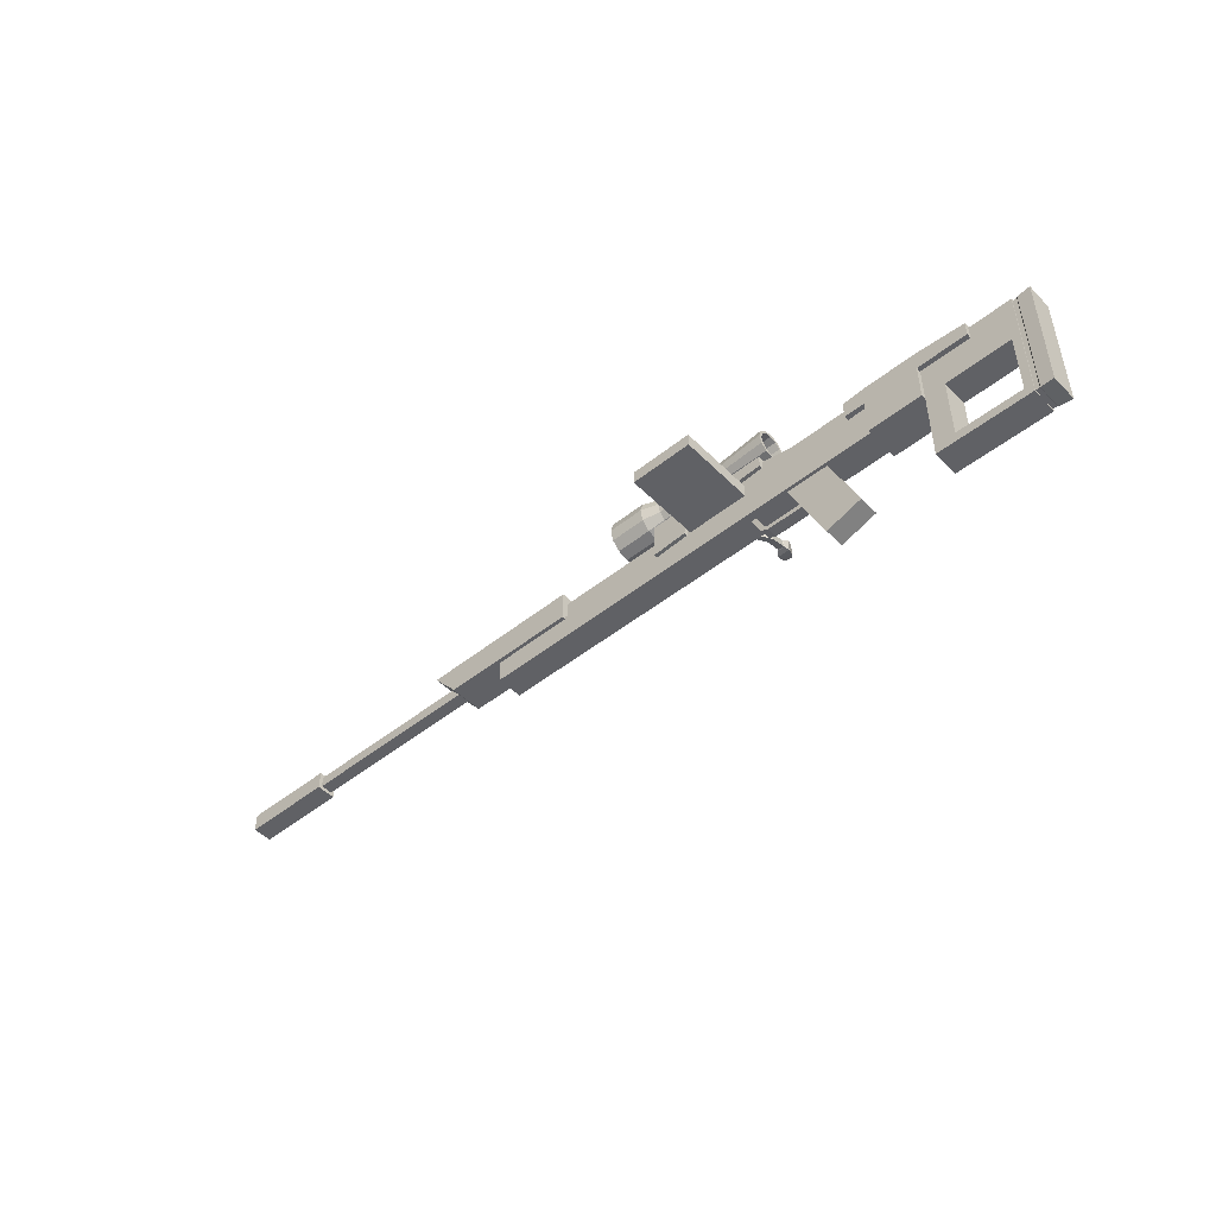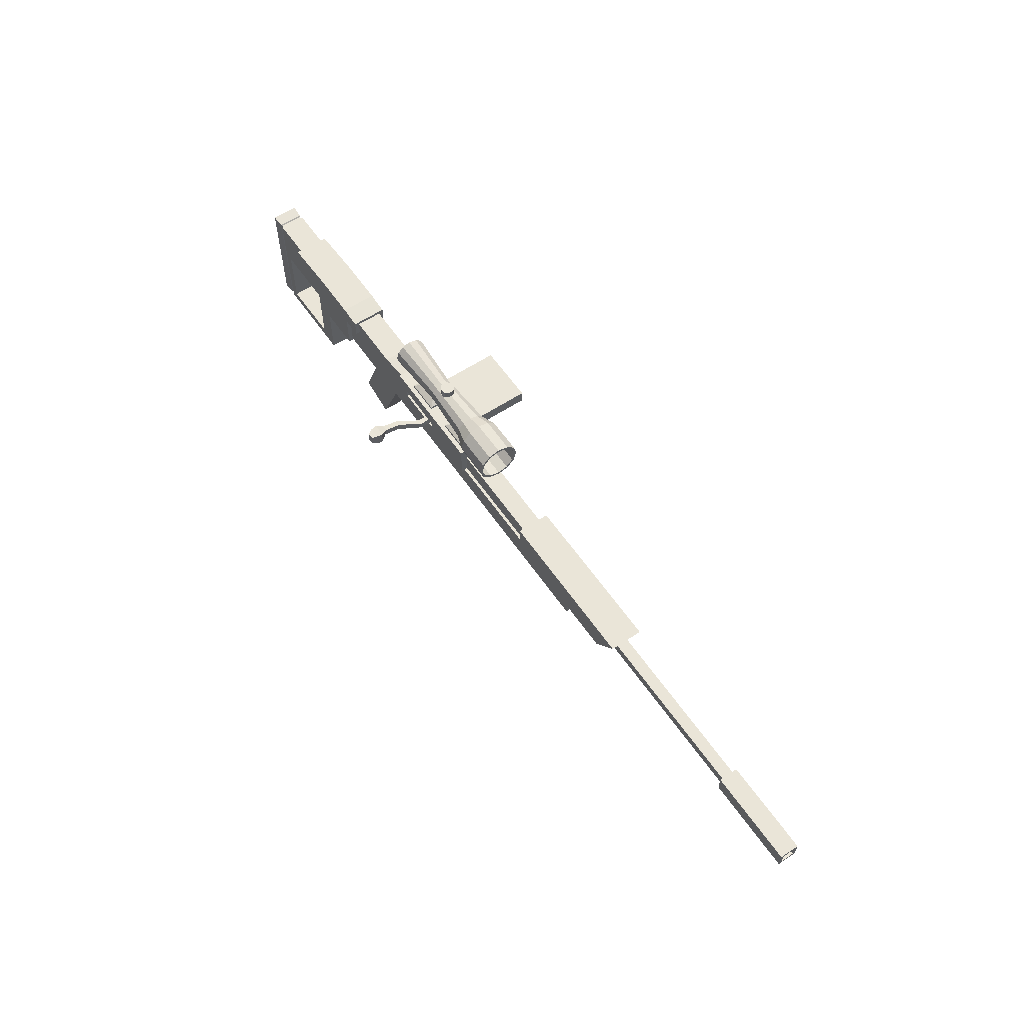
<metadata>
{"format":"obj","ext":"obj","renderer":"f3d","projection":"perspective","resolution":1024,"background":"white","views":[{"elev":-47.9,"azim":41.9,"up":"+Y"},{"elev":59.3,"azim":-124.2,"up":"+Y"}]}
</metadata>
<code>
o Body_Cube.003
v 3.216 0.9605 0.132
v 3.216 1.447 0.132
v 3.216 0.9605 -0.129
v 3.216 1.447 -0.129
v 4.137 0.9605 0.132
v 4.137 1.446 0.132
v 4.137 0.9605 -0.129
v 4.137 1.446 -0.129
v 4.058 0.9605 -0.129
v 4.058 1.446 -0.129
v 4.058 0.9605 0.132
v 4.058 1.446 0.132
v 3.415 0.9605 -0.129
v 3.415 1.446 0.132
v 3.415 1.446 -0.129
v 3.415 0.9605 0.132
v 1.566 0.9605 0.132
v 1.566 1.519 0.132
v 1.566 0.9605 -0.129
v 1.566 1.519 -0.1301
v 4.137 0.532 0.132
v 4.137 0.532 -0.129
v 4.058 0.532 -0.129
v 4.058 0.532 0.132
v 3.216 0.5419 0.132
v 3.216 0.5419 -0.129
v 3.415 0.5419 -0.129
v 3.415 0.5419 0.132
v 4.137 0.2056 0.132
v 4.137 0.2056 -0.129
v 3.216 0.2154 0.132
v 3.216 0.2154 -0.129
v 4.058 0.3024 -0.129
v 4.058 0.3024 0.132
v 3.415 0.3122 -0.129
v 3.415 0.3122 0.132
v 4.314 1.446 -0.129
v 4.314 0.9605 -0.129
v 4.314 0.9605 0.132
v 4.314 1.446 0.132
v 4.314 0.532 0.132
v 4.314 0.532 -0.129
v 4.314 0.2056 0.132
v 4.314 0.2056 -0.129
v 1.566 1.227 -0.1301
v 1.566 1.227 0.132
v -1.529 0.9605 -0.129
v -1.529 0.9605 0.132
v -1.529 1.228 -0.129
v -1.529 1.228 0.132
v 1.897 1.447 -0.129
v 1.897 1.447 0.132
v 2.691 0.9605 0.132
v 2.691 0.9605 -0.129
v 2.691 1.447 0.132
v 2.691 1.447 -0.129
v 3.216 0.9375 0.1785
v 3.216 1.502 0.1785
v 3.216 0.9375 -0.1756
v 3.216 1.502 -0.1756
v 2.679 0.9375 0.1785
v 2.679 0.9375 -0.1756
v 2.691 1.502 0.1785
v 2.691 1.502 -0.1756
v 3.216 1.308 0.1785
v 3.216 1.308 -0.1756
v 2.679 1.308 0.1785
v 2.679 1.308 -0.1756
v 3.717 1.462 0.1785
v 3.717 1.462 -0.1756
v 3.717 1.308 0.1785
v 3.717 1.308 -0.1756
v 2.476 1.481 -0.1756
v 2.476 1.481 0.1785
v 2.476 1.308 -0.1756
v 2.476 1.308 0.1785
v 1.778 0.9605 -0.09856
v 1.778 0.9605 0.1015
v 2.199 0.9605 0.1015
v 2.199 0.9605 -0.09856
v 2.117 0.1833 -0.09856
v 2.117 0.1833 0.1015
v 2.478 0.3001 0.1015
v 2.478 0.3001 -0.09856
v 1.934 0.7754 -0.05214
v 1.934 0.7754 0.05509
v 1.934 0.7295 -0.05214
v 1.934 0.7295 0.05509
v 1.516 0.7754 -0.05214
v 1.516 0.7754 0.05509
v 1.516 0.7295 -0.05214
v 1.516 0.7295 0.05509
v 1.481 0.7925 -0.05214
v 1.481 0.7925 0.05509
v 1.445 0.7641 -0.05214
v 1.445 0.7641 0.05509
v 1.391 0.9875 -0.05214
v 1.391 0.9875 0.05509
v 1.345 0.9809 -0.05214
v 1.345 0.9809 0.05509
v 0.372 0.9605 0.132
v 0.372 0.9605 -0.129
v 0.372 1.212 0.132
v 0.372 1.212 -0.129
v 0.6905 0.9605 -0.129
v 0.6905 1.227 -0.1301
v 0.6905 0.9605 0.132
v 0.6905 1.227 0.132
v 0.7221 1.402 0.132
v 0.7221 1.402 -0.1301
v 1.362 1.228 0.132
v 1.362 1.364 0.132
v 0.7507 1.228 0.132
v 0.7507 1.364 0.132
v 1.362 1.228 0.06538
v 1.362 1.364 0.06538
v 0.7507 1.228 0.06538
v 0.7507 1.364 0.06538
v 1.497 1.237 -0.1068
v 1 1.237 -0.1068
v 1 1.335 -0.1068
v 1.497 1.335 -0.1068
v 1 1.335 -0.1301
v 1 1.237 -0.1301
v 1.497 1.237 -0.1301
v 1.497 1.335 -0.1301
v 4.137 0.9561 -0.1166
v 4.177 0.9561 -0.1166
v 4.177 0.5384 -0.1166
v 4.137 0.5384 -0.1166
v 4.137 0.2201 -0.1166
v 4.177 0.2201 -0.1166
v 4.177 0.2201 0.1196
v 4.137 0.2201 0.1196
v 4.137 1.43 0.1196
v 4.177 1.43 0.1196
v 4.177 1.43 -0.1166
v 4.137 1.43 -0.1166
v 4.137 0.5384 0.1196
v 4.177 0.5384 0.1196
v 4.177 0.9561 0.1196
v 4.137 0.9561 0.1196
v 4.185 0.9583 -0.1228
v 4.185 0.2128 -0.1228
v 4.185 1.438 0.1258
v 4.185 0.5352 0.1258
v 4.185 0.5352 -0.1228
v 4.185 0.2128 0.1258
v 4.185 1.438 -0.1228
v 4.185 0.9583 0.1258
f 52 51 20 18
f 9 10 8 7
f 149 145 40 37
f 16 14 2 1
f 5 11 24 21
f 15 4 2 14
f 8 10 12 6
f 13 9 11 16
f 5 6 12 11
f 13 15 10 9
f 3 4 15 13
f 3 13 27 26
f 10 15 14 12
f 11 12 14 16
f 102 101 48 47
f 19 54 80 77
f 3 45 4
f 2 46 1
f 23 22 21 24
f 11 9 23 24
f 148 144 44 43
f 9 7 22 23
f 26 27 28 25
f 1 3 26 25
f 13 16 28 27
f 16 1 25 28
f 25 26 32 31
f 147 143 38 42
f 29 31 32 30
f 27 28 36 35
f 24 23 33 34
f 34 33 35 36
f 22 30 33 23
f 27 35 32 26
f 32 35 33 30
f 24 34 29 21
f 25 31 36 28
f 31 29 34 36
f 38 37 40 39
f 38 39 41 42
f 42 41 43 44
f 150 146 41 39
f 143 149 37 38
f 144 147 42 44
f 145 150 39 40
f 146 148 43 41
f 17 53 1 46
f 52 46 2 55
f 51 45 20
f 3 54 19 45
f 48 50 49 47
f 101 103 50 48
f 104 102 47 49
f 103 104 49 50
f 56 52 55
f 52 18 46
f 51 56 4 45
f 56 51 52
f 59 57 61 62
f 58 60 64 63
f 3 1 57 59
f 54 3 59 62
f 1 53 61 57
f 65 58 63 67
f 67 68 62 61
f 66 59 62 68
f 60 66 68 64
f 64 68 75 73
f 57 65 67 61
f 66 60 70 72
f 60 58 69 70
f 58 65 71 69
f 71 72 70 69
f 72 71 65 66
f 59 66 65 57
f 74 73 75 76
f 67 63 74 76
f 63 64 73 74
f 68 67 76 75
f 80 79 83 84
f 53 17 78 79
f 17 19 77 78
f 54 53 79 80
f 84 83 82 81
f 79 78 82 83
f 77 80 84 81
f 78 77 81 82
f 86 88 87 85
f 92 90 94 96
f 88 86 90 92
f 86 85 89 90
f 85 87 91 89
f 87 88 92 91
f 93 95 99 97
f 90 89 93 94
f 89 91 95 93
f 91 92 96 95
f 95 96 100 99
f 96 94 98 100
f 94 93 97 98
f 108 106 104 103
f 106 105 102 104
f 107 108 103 101
f 105 107 101 102
f 19 17 107 105
f 17 46 108 107
f 45 19 105 106
f 109 110 106 108
f 108 46 111 113
f 125 124 120 119
f 18 20 110 109
f 112 114 118 116
f 18 109 114 112
f 109 108 113 114
f 46 18 112 111
f 116 118 117 115
f 113 111 115 117
f 114 113 117 118
f 111 112 116 115
f 124 123 121 120
f 126 125 119 122
f 119 120 121 122
f 20 45 125 126
f 45 106 124 125
f 106 110 123 124
f 123 126 122 121
f 110 20 126 123
f 21 29 134 139
f 139 134 133 140
f 6 5 142 135
f 135 142 141 136
f 30 22 130 131
f 131 130 129 132
f 7 8 138 127
f 127 138 137 128
f 5 21 139 142
f 142 139 140 141
f 22 7 127 130
f 130 127 128 129
f 29 30 131 134
f 134 131 132 133
f 8 6 135 138
f 138 135 136 137
f 140 133 148 146
f 136 141 150 145
f 132 129 147 144
f 128 137 149 143
f 141 140 146 150
f 129 128 143 147
f 133 132 144 148
f 137 136 145 149
o Scope_Cube.005
v 0.7401 1.586 -0.117
v 0.7401 1.586 0.117
v 0.3979 1.584 -0.117
v 0.3979 1.584 0.117
v 1.355 1.586 -0.117
v 1.355 1.586 0.117
v 1.013 1.584 -0.117
v 1.013 1.584 0.117
v 0.6723 1.623 0.05215
v 0.6723 1.623 -0.05215
v 0.4651 1.621 0.05215
v 0.4651 1.621 -0.05215
v 1.288 1.623 0.05215
v 1.288 1.623 -0.05215
v 1.08 1.621 0.05215
v 1.08 1.621 -0.05215
v 0.6698 1.754 0.05215
v 0.6698 1.754 -0.05215
v 0.4626 1.752 0.05215
v 0.4626 1.752 -0.05215
v 1.285 1.754 0.05215
v 1.285 1.754 -0.05215
v 1.078 1.752 0.05215
v 1.078 1.752 -0.05215
v -0.09607 1.847 -0.2198
v -0.09607 1.957 -0.1904
v -0.09607 2.037 -0.1102
v -0.09607 2.066 -0.000628
v -0.09607 2.037 0.1089
v -0.09607 1.957 0.1892
v -0.09607 1.847 0.2185
v -0.09607 1.738 0.1892
v -0.09607 1.657 0.1089
v -0.09607 1.628 -0.000628
v -0.09607 1.657 -0.1102
v -0.09607 1.738 -0.1904
v 0.2608 1.957 -0.1904
v 0.2608 1.847 -0.2198
v 0.2608 2.037 -0.1102
v 0.2608 2.066 -0.000628
v 0.2608 2.037 0.1089
v 0.2608 1.957 0.1892
v 0.2608 1.847 0.2185
v 0.2608 1.738 0.1892
v 0.2608 1.657 0.1089
v 0.2608 1.628 -0.000628
v 0.2608 1.657 -0.1102
v 0.2608 1.738 -0.1904
v 0.4226 1.929 -0.1429
v 0.4226 1.847 -0.1649
v 0.4226 1.989 -0.08275
v 0.4226 2.011 -0.000628
v 0.4226 1.989 0.08149
v 0.4226 1.929 0.1416
v 0.4226 1.847 0.1636
v 0.4226 1.765 0.1416
v 0.4226 1.705 0.08149
v 0.4226 1.683 -0.000628
v 0.4226 1.705 -0.08275
v 0.4226 1.765 -0.1429
v 1.591 1.929 -0.1429
v 1.591 1.847 -0.1649
v 1.591 1.989 -0.08275
v 1.591 2.011 -0.000628
v 1.591 1.989 0.08149
v 1.591 1.929 0.1416
v 1.591 1.847 0.1636
v 1.591 1.765 0.1416
v 1.591 1.705 0.08149
v 1.591 1.683 -0.000628
v 1.591 1.705 -0.08275
v 1.591 1.765 -0.1429
v 1.591 1.915 -0.1185
v 1.591 1.847 -0.1368
v 1.591 1.965 -0.0687
v 1.591 1.983 -0.000628
v 1.591 1.965 0.06745
v 1.591 1.915 0.1173
v 1.591 1.847 0.1355
v 1.591 1.779 0.1173
v 1.591 1.729 0.06745
v 1.591 1.711 -0.000628
v 1.591 1.729 -0.0687
v 1.591 1.779 -0.1185
v 0.4199 1.923 -0.1318
v 0.4199 1.847 -0.1521
v 0.4199 1.978 -0.07637
v 0.4199 1.999 -0.000628
v 0.4199 1.978 0.07512
v 0.4199 1.923 0.1306
v 0.4199 1.847 0.1509
v 0.4199 1.771 0.1306
v 0.4199 1.716 0.07512
v 0.4199 1.696 -0.000628
v 0.4199 1.716 -0.07637
v 0.4199 1.771 -0.1318
v 0.2621 1.952 -0.1817
v 0.2621 1.847 -0.2098
v 0.2621 2.028 -0.1052
v 0.2621 2.056 -0.000628
v 0.2621 2.028 0.1039
v 0.2621 1.952 0.1805
v 0.2621 1.847 0.2085
v 0.2621 1.743 0.1805
v 0.2621 1.666 0.1039
v 0.2621 1.638 -0.000628
v 0.2621 1.666 -0.1052
v 0.2621 1.743 -0.1817
v -0.09607 1.945 -0.1696
v -0.09607 1.847 -0.1957
v -0.09607 2.016 -0.09818
v -0.09607 2.042 -0.000628
v -0.09607 2.016 0.09693
v -0.09607 1.945 0.1683
v -0.09607 1.847 0.1945
v -0.09607 1.75 0.1683
v -0.09607 1.678 0.09693
v -0.09607 1.652 -0.000628
v -0.09607 1.678 -0.09818
v -0.09607 1.75 -0.1696
v 0.7403 1.541 0.117
v 0.7403 1.541 -0.117
v 0.3982 1.539 0.117
v 0.3982 1.539 -0.117
v 1.356 1.541 0.117
v 1.356 1.541 -0.117
v 1.014 1.539 0.117
v 1.014 1.539 -0.117
v 0.8864 1.954 -0.06034
v 0.8519 1.954 -0.06957
v 0.9116 1.954 -0.0351
v 0.9209 1.954 -0.000628
v 0.9116 1.954 0.03385
v 0.8864 1.954 0.05908
v 0.8519 1.954 0.06832
v 0.8175 1.954 0.05908
v 0.7922 1.954 0.03385
v 0.783 1.954 -0.000628
v 0.7922 1.954 -0.0351
v 0.8175 1.954 -0.06034
v 0.8864 2.052 -0.06034
v 0.8519 2.052 -0.06957
v 0.9116 2.052 -0.0351
v 0.9209 2.052 -0.000628
v 0.9116 2.052 0.03385
v 0.8864 2.052 0.05908
v 0.8519 2.052 0.06832
v 0.8175 2.052 0.05908
v 0.7922 2.052 0.03385
v 0.783 2.052 -0.000628
v 0.7922 2.052 -0.0351
v 0.8175 2.052 -0.06034
v 1.005 1.792 0.0946
v 1.005 1.847 0.1093
v 1.005 1.942 0.05435
v 1.005 1.957 -0.000628
v 1.005 1.792 -0.09586
v 1.005 1.752 -0.05561
v 1.005 1.902 -0.09586
v 1.005 1.847 -0.1106
v 1.005 1.752 0.05435
v 1.005 1.902 0.0946
v 1.005 1.942 -0.05561
v 1.005 1.737 -0.000628
v 1.006 1.956 0.06216
v 1.006 1.973 -0.000628
v 1.006 1.784 -0.1094
v 1.006 1.738 -0.06342
v 1.006 1.91 -0.1094
v 1.006 1.847 -0.1262
v 1.006 1.738 0.06216
v 1.006 1.784 0.1081
v 1.006 1.91 0.1081
v 1.006 1.956 -0.06342
v 1.006 1.722 -0.000628
v 1.006 1.847 0.125
f 151 152 271 272
f 153 151 272 274
f 163 164 172 171
f 164 166 174 172
f 154 152 159 161
f 153 154 161 162
f 155 157 166 164
f 156 155 164 163
f 151 153 162 160
f 152 151 160 159
f 158 156 163 165
f 157 158 165 166
f 167 168 170 169
f 171 172 174 173
f 160 162 170 168
f 159 160 168 167
f 165 163 171 173
f 166 165 173 174
f 161 159 167 169
f 162 161 169 170
f 176 259 261 177
f 197 198 210 209
f 180 181 193 192
f 177 178 190 189
f 184 185 197 196
f 181 182 194 193
f 178 179 191 190
f 185 186 198 197
f 175 176 187 188
f 182 183 195 194
f 179 180 192 191
f 186 175 188 198
f 176 177 189 187
f 183 184 196 195
f 316 315 215 214
f 188 187 199 200
f 194 195 207 206
f 191 192 204 203
f 198 188 200 210
f 187 189 201 199
f 195 196 208 207
f 192 193 205 204
f 189 190 202 201
f 196 197 209 208
f 193 194 206 205
f 190 191 203 202
f 214 215 227 226
f 318 317 222 221
f 320 319 211 212
f 322 321 219 218
f 315 323 216 215
f 317 320 212 222
f 319 324 213 211
f 321 325 220 219
f 323 326 217 216
f 324 316 214 213
f 325 318 221 220
f 326 322 218 217
f 304 303 242 241
f 221 222 234 233
f 212 211 223 224
f 218 219 231 230
f 215 216 228 227
f 222 212 224 234
f 211 213 225 223
f 219 220 232 231
f 216 217 229 228
f 213 214 226 225
f 220 221 233 232
f 217 218 230 229
f 241 242 254 253
f 306 305 239 238
f 308 307 246 245
f 310 309 235 236
f 303 311 243 242
f 305 312 240 239
f 307 310 236 246
f 309 313 237 235
f 311 314 244 243
f 312 304 241 240
f 313 306 238 237
f 314 308 245 244
f 256 257 269 268
f 238 239 251 250
f 245 246 258 257
f 236 235 247 248
f 242 243 255 254
f 239 240 252 251
f 246 236 248 258
f 235 237 249 247
f 243 244 256 255
f 240 241 253 252
f 237 238 250 249
f 244 245 257 256
f 175 260 259 176
f 253 254 266 265
f 250 251 263 262
f 257 258 270 269
f 248 247 259 260
f 254 255 267 266
f 251 252 264 263
f 258 248 260 270
f 247 249 261 259
f 255 256 268 267
f 252 253 265 264
f 249 250 262 261
f 177 261 262 178
f 178 262 263 179
f 179 263 264 180
f 180 264 265 181
f 181 265 266 182
f 182 266 267 183
f 183 267 268 184
f 184 268 269 185
f 185 269 270 186
f 186 270 260 175
f 271 273 274 272
f 275 277 278 276
f 156 158 277 275
f 158 157 278 277
f 152 154 273 271
f 154 153 274 273
f 157 155 276 278
f 155 156 275 276
f 291 292 302 301 300 299 298 297 296 295 294 293
f 283 282 294 295
f 290 289 301 302
f 279 280 292 291
f 287 286 298 299
f 284 283 295 296
f 280 290 302 292
f 281 279 291 293
f 288 287 299 300
f 285 284 296 297
f 282 281 293 294
f 289 288 300 301
f 286 285 297 298
f 232 233 308 314
f 225 226 306 313
f 228 229 304 312
f 231 232 314 311
f 223 225 313 309
f 234 224 310 307
f 227 228 312 305
f 230 231 311 303
f 224 223 309 310
f 233 234 307 308
f 226 227 305 306
f 229 230 303 304
f 205 206 322 326
f 208 209 318 325
f 201 202 316 324
f 204 205 326 323
f 207 208 325 321
f 199 201 324 319
f 210 200 320 317
f 203 204 323 315
f 206 207 321 322
f 200 199 319 320
f 209 210 317 318
f 202 203 315 316
o Magazine_Cube.001
v 0.983 1.343 0.189
v 0.983 1.329 0.2218
v 0.983 1.296 0.2354
v 0.983 1.264 0.2218
v 0.983 1.25 0.189
v 0.983 1.264 0.1563
v 0.983 1.296 0.1427
v 0.983 1.329 0.1563
v 1.337 1.343 0.189
v 1.337 1.329 0.2218
v 1.337 1.296 0.2354
v 1.337 1.264 0.2218
v 1.337 1.25 0.189
v 1.337 1.264 0.1563
v 1.337 1.296 0.1427
v 1.337 1.329 0.1563
v 0.917 1.323 0.2153
v 0.917 1.334 0.189
v 0.917 1.296 0.2261
v 0.917 1.27 0.2153
v 0.917 1.259 0.189
v 0.917 1.27 0.1628
v 0.917 1.296 0.1519
v 0.917 1.323 0.1628
v 0.8443 1.318 0.2101
v 0.8443 1.326 0.189
v 0.8443 1.296 0.2189
v 0.8443 1.275 0.2101
v 0.8443 1.267 0.189
v 0.8443 1.275 0.1679
v 0.8443 1.296 0.1592
v 0.8443 1.318 0.1679
v 0.7755 1.3 0.193
v 0.7755 1.302 0.189
v 0.7755 1.296 0.1946
v 0.7755 1.293 0.193
v 0.7755 1.291 0.189
v 0.7755 1.293 0.1851
v 0.7755 1.296 0.1835
v 0.7755 1.3 0.1851
v 1.361 1.228 0.873
v 1.361 1.364 0.873
v 0.7505 1.228 0.873
v 0.7505 1.363 0.873
v 1.361 1.228 0.1186
v 1.361 1.364 0.1186
v 0.7505 1.228 0.1186
v 0.7505 1.363 0.1186
v 1.335 1.246 0.1186
v 1.335 1.346 0.1186
v 0.7769 1.246 0.1186
v 0.7769 1.346 0.1186
v 1.335 1.246 0.226
v 1.335 1.346 0.226
v 0.7769 1.246 0.226
v 0.7769 1.346 0.226
f 333 332 348 349
f 336 337 338 339 340 341 342 335
f 332 333 341 340
f 330 331 339 338
f 328 329 337 336
f 333 334 342 341
f 331 332 340 339
f 329 330 338 337
f 327 328 336 335
f 334 327 335 342
f 347 346 354 355
f 331 330 346 347
f 329 328 343 345
f 334 333 349 350
f 332 331 347 348
f 330 329 345 346
f 328 327 344 343
f 327 334 350 344
f 352 358 366 360
f 345 343 351 353
f 350 349 357 358
f 348 347 355 356
f 346 345 353 354
f 343 344 352 351
f 344 350 358 352
f 349 348 356 357
f 359 360 366 365 364 363 362 361
f 357 356 364 365
f 355 354 362 363
f 353 351 359 361
f 358 357 365 366
f 356 355 363 364
f 354 353 361 362
f 351 352 360 359
f 367 368 370 369
f 371 373 377 375
f 369 373 371 367
f 370 374 373 369
f 368 372 374 370
f 367 371 372 368
f 378 376 380 382
f 373 374 378 377
f 374 372 376 378
f 372 371 375 376
f 379 381 382 380
f 376 375 379 380
f 375 377 381 379
f 377 378 382 381
o Upper_Body_Cube.002
v 1.567 1.559 -0.1641
v 1.567 1.559 0.1671
v 0.3667 1.193 -0.1641
v 0.3667 1.193 0.1671
v 0.3667 1.556 -0.1641
v 0.3667 1.556 0.1671
v 0.3667 1.184 -0.0988
v 0.3667 1.184 0.1017
v 0.3667 1.417 -0.0988
v 0.3667 1.417 0.1017
v -0.7228 1.189 -0.0988
v -0.7228 1.189 0.1017
v -0.7228 1.417 -0.0988
v -0.7228 1.417 0.1017
v -0.7228 1.192 -0.1641
v -0.7228 1.192 0.1671
v -0.7228 1.495 -0.1641
v -0.7228 1.495 0.1671
v -2.095 1.192 -0.1641
v -2.095 1.192 0.1671
v -2.345 1.495 -0.1641
v -2.345 1.495 0.1671
v -2.137 1.24 -0.05822
v -2.137 1.24 0.06117
v -2.232 1.355 -0.05822
v -2.232 1.355 0.06117
v -4.004 1.24 -0.05822
v -4.004 1.24 0.06117
v -4.004 1.355 -0.05822
v -4.004 1.355 0.06117
v -4.932 1.205 -0.09451
v -4.932 1.205 0.09746
v -4.932 1.39 -0.09451
v -4.932 1.39 0.09746
v -4.004 1.39 0.09746
v -4.004 1.39 -0.09451
v -4.004 1.205 0.09746
v -4.004 1.205 -0.09451
v 0.7127 1.217 0.1671
v 0.7127 1.217 -0.1641
v 0.7346 1.384 -0.1641
v 0.7346 1.384 0.1671
v 1.567 1.437 0.1671
v 1.567 1.437 -0.1641
v -4.932 1.235 -0.06343
v -4.932 1.235 0.06638
v -4.932 1.36 -0.06343
v -4.932 1.36 0.06638
v -4.457 1.235 -0.06343
v -4.457 1.235 0.06638
v -4.457 1.36 -0.06343
v -4.457 1.36 0.06638
f 387 385 389 391
f 384 383 387 388
f 390 392 396 394
f 386 388 392 390
f 385 386 390 389
f 388 387 391 392
f 396 395 399 400
f 389 390 394 393
f 392 391 395 396
f 391 389 393 395
f 398 400 404 402
f 395 393 397 399
f 394 396 400 398
f 393 394 398 397
f 404 403 407 408
f 397 398 402 401
f 400 399 403 404
f 399 397 401 403
f 406 408 412 410
f 403 401 405 407
f 402 404 408 406
f 401 402 406 405
f 419 417 416 414
f 405 406 410 409
f 408 407 411 412
f 407 405 409 411
f 420 419 414 413
f 417 418 415 416
f 416 415 429 430
f 411 409 420 418
f 410 412 417 419
f 412 411 418 417
f 409 410 419 420
f 418 420 413 415
f 388 386 421 424 425 384
f 387 383 426 423 422 385
f 421 386 385 422
f 425 424 423 426
f 384 425 426 383
f 423 424 421 422
f 428 430 434 432
f 415 413 427 429
f 414 416 430 428
f 413 414 428 427
f 431 432 434 433
f 427 428 432 431
f 430 429 433 434
f 429 427 431 433
o Stick_Cube.008
v 1.105 1.26 -0.2359
v 1.051 1.26 -0.2359
v 1.051 1.327 -0.2359
v 1.105 1.327 -0.2359
v 1.183 1.401 -0.4587
v 1.183 1.334 -0.4799
v 1.128 1.335 -0.4799
v 1.128 1.402 -0.4587
v 1.18 1.46 -0.6298
v 1.18 1.384 -0.6538
v 1.107 1.389 -0.6538
v 1.107 1.465 -0.6298
v 1.192 1.507 -0.7024
v 1.192 1.379 -0.7024
v 1.066 1.379 -0.7045
v 1.066 1.508 -0.7045
v 1.169 1.529 -0.7725
v 1.169 1.401 -0.7725
v 1.059 1.397 -0.7616
v 1.059 1.526 -0.7616
v 1.126 1.532 -0.8318
v 1.126 1.435 -0.8318
v 1.069 1.432 -0.8234
v 1.069 1.53 -0.8234
v 1.105 1.26 -0.1044
v 1.051 1.26 -0.1044
v 1.051 1.327 -0.1044
v 1.105 1.327 -0.1044
v 1.178 1.453 -0.6265
v 1.114 1.457 -0.6265
v 1.114 1.391 -0.6476
v 1.178 1.386 -0.6476
f 437 436 460 461
f 464 463 443 446
f 438 435 440 439
f 437 438 439 442
f 435 436 441 440
f 436 437 442 441
f 445 446 450 449
f 466 465 445 444
f 465 464 446 445
f 463 466 444 443
f 449 450 454 453
f 443 444 448 447
f 446 443 447 450
f 444 445 449 448
f 454 451 455 458
f 447 448 452 451
f 450 447 451 454
f 448 449 453 452
f 456 457 458 455
f 452 453 457 456
f 453 454 458 457
f 451 452 456 455
f 459 462 461 460
f 435 438 462 459
f 438 437 461 462
f 436 435 459 460
f 439 440 466 463
f 441 442 464 465
f 440 441 465 466
f 442 439 463 464

</code>
